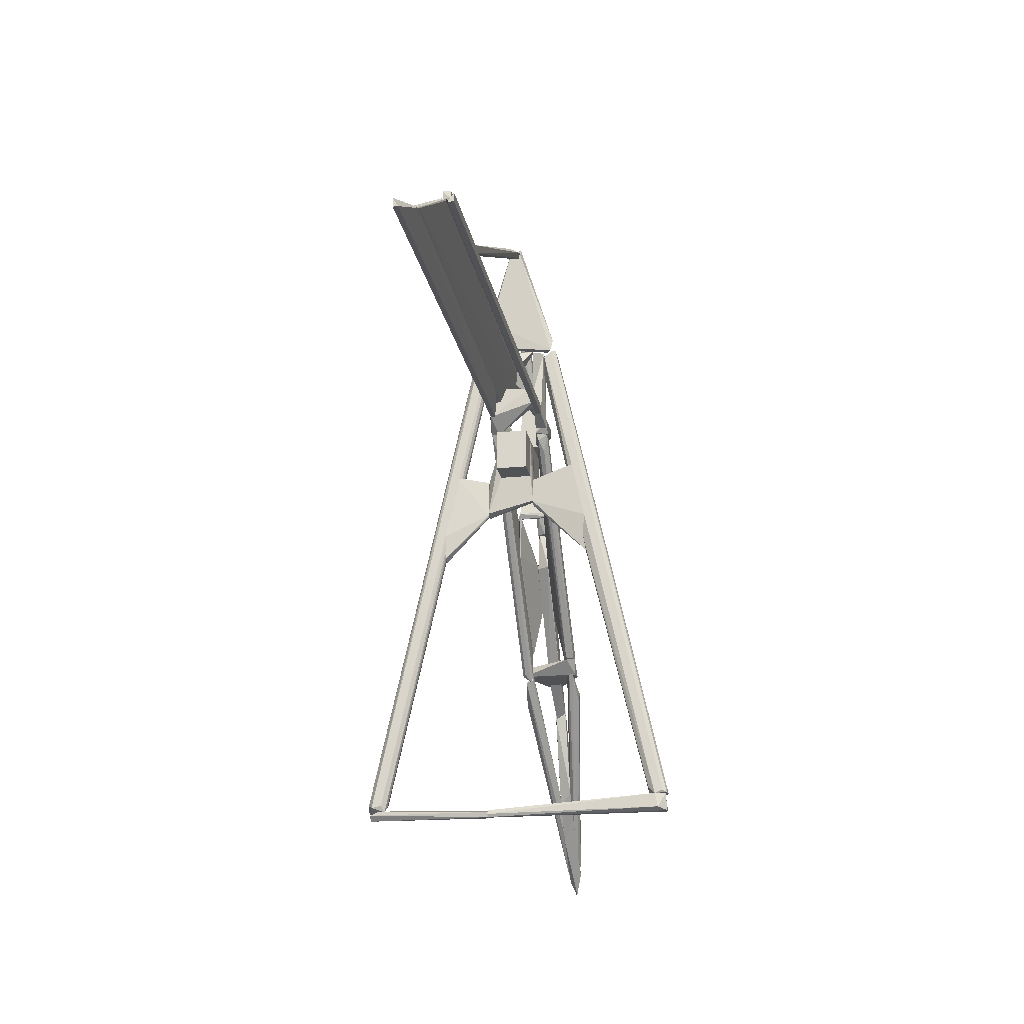
<metadata>
{"format":"obj","ext":"obj","renderer":"f3d","projection":"perspective","resolution":1024,"background":"white","views":[{"elev":-20.8,"azim":100.0,"up":"+Z"}]}
</metadata>
<code>
o convex_0
v 223.9 0.5685 293.2
v 317.8 -1.291 241.1
v 309 -0.8261 245.3
v 326.6 1.964 241.6
v 202.5 1.964 298.8
v 202.5 -2.221 302.5
v 327.1 -1.756 241.6
v 202.5 -2.221 299.2
v 319.2 1.964 241.1
v 202.9 2.429 301.6
v 320.1 -2.221 241.1
v 202 1.034 298.3
f 6 10 12
f 1 6 7
f 4 1 7
f 3 2 8
f 2 3 9
f 1 4 10
f 6 1 10
f 4 9 10
f 9 5 10
f 7 6 11
f 4 7 11
f 8 2 11
f 6 8 11
f 2 9 11
f 9 4 11
f 3 8 12
f 8 6 12
f 9 3 12
f 5 9 12
f 10 5 12
o convex_1
v 215 7.544 194.6
v 202 -7.336 175.1
v 215 -7.336 175.1
v 202 -7.336 194.6
v 202 7.544 175.1
v 215 7.544 175.1
v 215 -7.336 194.6
v 202 7.544 194.6
f 17 16 20
f 14 15 16
f 15 14 17
f 14 16 17
f 13 15 18
f 17 13 18
f 15 17 18
f 15 13 19
f 16 15 19
f 13 16 19
f 16 13 20
f 13 17 20
o convex_2
v 183.4 0.1038 276
v 193.2 1.033 301.5
v 193.2 -0.8258 301.5
v 110.4 0.5686 175.6
v 115.5 -2.686 174.6
v 115.1 2.894 175.1
v 192.2 -2.686 298.3
v 192.7 2.894 297.8
v 110.9 -2.221 175.1
v 193.2 -2.221 292.2
v 193.2 2.428 292.7
v 117.4 1.033 175.1
v 111.8 2.428 176
v 121.6 -1.291 181.6
v 189.9 -0.8258 297.3
f 29 27 35
f 24 26 29
f 26 25 29
f 25 27 29
f 22 23 30
f 23 27 30
f 27 25 30
f 28 22 31
f 26 28 31
f 22 30 31
f 30 21 31
f 25 26 32
f 31 21 32
f 26 31 32
f 24 22 33
f 26 24 33
f 22 28 33
f 28 26 33
f 21 30 34
f 30 25 34
f 25 32 34
f 32 21 34
f 23 22 35
f 22 24 35
f 27 23 35
f 24 29 35
o convex_3
v 199.7 -14.31 3.952
v 193.2 -70.57 3.488
v 193.2 -70.57 5.812
v 201.6 -71.5 3.952
v 196 -14.31 1.628
v 198.8 -71.96 1.628
v 196 -14.31 5.347
v 201.6 -67.31 5.812
v 198.8 -14.31 1.628
f 39 41 44
f 37 38 40
f 37 40 41
f 38 37 41
f 39 38 41
f 36 40 42
f 40 38 42
f 38 39 43
f 39 36 43
f 42 38 43
f 36 42 43
f 36 39 44
f 40 36 44
f 41 40 44
o convex_4
v 200.6 71.71 9.532
v 193.2 67.05 9.067
v 195.5 -14.31 2.093
v 198.8 72.16 1.628
v 199.2 -14.31 4.883
v 193.2 70.78 3.488
v 201.6 67.99 3.023
v 198.8 -14.31 1.628
v 196 -14.31 5.348
v 201.6 66.59 9.532
v 196 72.16 1.628
v 199.7 -14.31 3.023
f 51 54 56
f 46 45 50
f 47 46 50
f 48 45 51
f 49 47 52
f 48 51 52
f 46 47 53
f 47 49 53
f 53 49 54
f 45 46 54
f 51 45 54
f 46 53 54
f 45 48 55
f 50 45 55
f 47 50 55
f 52 47 55
f 48 52 55
f 49 52 56
f 52 51 56
f 54 49 56
o convex_5
v 201.6 -14.79 241.5
v 195.5 -73.36 5.812
v 194.1 -72.43 5.812
v 199.7 -64.99 5.812
v 193.6 -14.31 242
v 199.2 -21.29 242
v 201.6 -71.04 7.707
v 193.6 -66.39 7.682
v 193.6 -18.96 243.9
v 196.9 -14.31 232.7
v 201.6 -18.5 243.9
v 195.5 -64.06 9.551
v 199.2 -72.89 9.096
v 201.6 -66.39 8.642
v 195.5 -21.29 241.5
v 198.3 -14.31 263.9
v 193.2 -70.57 5.812
v 200.6 -17.11 224.8
v 193.2 -15.71 241.1
v 196.9 -72.43 12.33
v 200.6 -33.84 181.6
v 194.6 -16.64 226.2
v 198.8 -14.31 233.2
v 197.8 -64.06 8.162
f 66 79 80
f 58 59 60
f 58 60 63
f 63 57 67
f 60 64 68
f 58 63 69
f 57 63 70
f 63 60 70
f 59 58 71
f 65 59 71
f 66 61 72
f 67 57 72
f 62 67 72
f 65 71 72
f 71 62 72
f 60 59 73
f 64 60 73
f 59 65 73
f 57 70 74
f 70 60 74
f 61 64 75
f 72 61 75
f 65 72 75
f 64 73 75
f 73 65 75
f 58 69 76
f 69 62 76
f 71 58 76
f 62 71 76
f 63 67 77
f 67 62 77
f 62 69 77
f 69 63 77
f 64 61 78
f 61 66 78
f 68 64 78
f 66 68 78
f 72 57 79
f 66 72 79
f 57 74 79
f 74 60 79
f 60 68 80
f 68 66 80
f 79 60 80
o convex_6
v 197.4 42.89 145.7
v 196.9 14.52 231.8
v 197.8 14.52 231.8
v 196.4 63.8 9.532
v 201.6 66.6 9.532
v 193.2 69.38 11.43
v 201.6 18.71 243.9
v 193.2 17.78 243.4
v 200.2 72.17 10.02
v 195 34.98 136
v 199.7 34.98 135.5
v 201.6 14.99 240.6
v 195.5 21.03 242.9
v 195.5 72.64 10.02
v 193.2 67.06 9.532
v 193.6 14.52 241.1
v 199.7 20.57 244.3
v 201.6 70.32 10.97
v 194.1 33.12 183.9
v 199.7 63.34 13.28
v 198.3 72.17 13.26
v 198.8 34.98 134.1
v 194.1 64.26 13.28
f 96 95 103
f 85 87 92
f 83 91 92
f 91 85 92
f 89 85 94
f 93 81 94
f 85 84 95
f 88 86 95
f 94 85 95
f 86 94 95
f 82 83 96
f 87 88 96
f 90 82 96
f 83 92 96
f 92 87 96
f 88 95 96
f 88 87 97
f 87 89 97
f 81 93 97
f 93 88 97
f 87 85 98
f 85 89 98
f 89 87 98
f 86 88 99
f 88 93 99
f 94 86 99
f 93 94 99
f 84 85 100
f 85 91 100
f 89 94 101
f 94 81 101
f 81 97 101
f 97 89 101
f 83 82 102
f 82 90 102
f 90 84 102
f 91 83 102
f 84 100 102
f 100 91 102
f 84 90 103
f 95 84 103
f 90 96 103
o convex_7
v 408 -8.267 218.8
v 202 -12.92 209
v 202 -12.92 213.2
v 216.9 -7.336 218.8
v 425.7 -10.59 209
v 425.7 -12.92 213.2
v 202 -10.59 209
v 217.4 -9.662 218.8
v 406.6 -7.336 218.3
v 425.7 -12.92 209
v 407.5 -9.662 218.8
f 111 109 114
f 106 105 109
f 105 106 110
f 106 107 110
f 108 105 110
f 107 106 111
f 104 107 111
f 106 109 111
f 107 104 112
f 109 108 112
f 104 109 112
f 110 107 112
f 108 110 112
f 105 108 113
f 109 105 113
f 108 109 113
f 109 104 114
f 104 111 114
o convex_8
v 415.4 11.73 213.7
v 202 10.33 209
v 219.2 9.404 213.2
v 202 13.12 213.2
v 425.7 13.12 209
v 425.7 10.33 209
v 202 13.12 209
v 414 9.404 213.7
v 425.7 13.12 213.2
v 219.2 9.404 213.7
f 122 115 124
f 116 119 120
f 117 116 120
f 116 118 121
f 118 119 121
f 119 116 121
f 117 120 122
f 122 120 123
f 118 115 123
f 119 118 123
f 120 119 123
f 115 122 123
f 116 117 124
f 118 116 124
f 115 118 124
f 117 122 124
o convex_9
v 7.655 -2.687 8.145
v 94.13 -9.196 101.6
v 90.88 -9.196 101.6
v 82.5 -14.31 89.04
v 31.37 -2.687 29.53
v 27.64 -2.687 34.65
v 82.5 -13.38 94.62
v 94.13 -12.92 98.34
v 13.7 -3.153 11.4
v 44.38 -2.687 48.6
v 8.12 -3.153 10.93
v 89.01 -10.59 101.6
v 94.13 -9.661 99.28
f 129 134 137
f 129 125 130
f 131 128 132
f 129 132 133
f 125 129 133
f 132 128 133
f 127 126 134
f 129 130 134
f 130 127 134
f 130 125 135
f 131 130 135
f 128 131 135
f 125 133 135
f 133 128 135
f 126 127 136
f 127 130 136
f 130 131 136
f 131 132 136
f 132 126 136
f 126 132 137
f 132 129 137
f 134 126 137
o convex_10
v 91.81 8.936 101.1
v 101.1 14.52 108.1
v 102 14.05 108.1
v 93.67 -13.38 106.3
v 71.82 -2.686 103.5
v 94.13 -14.31 101.6
v 73.21 3.823 101.6
v 95.99 14.05 101.1
v 95.53 13.12 108.1
v 103 10.33 107.6
v 90.88 14.52 101.1
v 71.35 -3.152 101.6
f 144 148 149
f 139 140 145
f 143 138 145
f 140 139 146
f 141 140 146
f 142 141 146
f 144 142 146
f 140 141 147
f 141 143 147
f 145 140 147
f 143 145 147
f 145 138 148
f 139 145 148
f 146 139 148
f 144 146 148
f 141 142 149
f 138 143 149
f 143 141 149
f 142 144 149
f 148 138 149
o convex_11
v 94.14 -10.59 98.81
v 193.2 -9.662 203
v 193.2 -13.85 203
v 143 -8.731 174.1
v 94.14 -14.31 105.3
v 96.94 -8.731 118.4
v 187.6 -14.31 203
v 95.55 -14.31 101.2
v 98.33 -8.731 110.5
v 188.1 -9.197 203
v 186.7 -11.99 194.6
v 143 -9.197 174.1
v 94.61 -9.197 100.7
v 192.2 -9.197 202.5
v 97.4 -12.92 101.6
v 97.4 -9.197 119.8
f 154 161 165
f 152 151 156
f 156 154 157
f 154 150 157
f 152 156 157
f 155 153 158
f 156 151 159
f 153 156 159
f 150 151 160
f 151 152 160
f 156 153 161
f 154 156 161
f 151 150 162
f 150 154 162
f 154 155 162
f 155 158 162
f 158 153 163
f 159 151 163
f 153 159 163
f 151 162 163
f 162 158 163
f 157 150 164
f 152 157 164
f 150 160 164
f 160 152 164
f 153 155 165
f 155 154 165
f 161 153 165
o convex_12
v 98.33 -4.081 132.3
v 144.8 -7.801 172.7
v 144.3 -6.871 174.6
v 108.6 -3.151 156.5
v 97.86 -8.731 122.1
v 98.33 -8.266 112.3
v 117.4 -2.686 155.5
v 142.5 -8.731 174.6
v 138.3 -8.266 155.1
v 100.2 -2.686 136.5
v 99.72 -2.686 145.8
v 138.3 -8.731 155.1
f 171 174 177
f 170 166 171
f 169 168 172
f 167 168 173
f 168 169 173
f 169 170 173
f 168 167 174
f 172 168 174
f 171 166 175
f 174 171 175
f 172 174 175
f 166 170 176
f 170 169 176
f 169 172 176
f 175 166 176
f 172 175 176
f 170 171 177
f 167 173 177
f 173 170 177
f 174 167 177
o convex_13
v 37.87 3.359 36.98
v 58.8 1.033 95.56
v 58.33 1.033 95.56
v 6.252 -2.686 5.819
v 3.468 2.429 10
v 41.12 -2.686 42.55
v 58.33 -2.686 93.22
v 58.8 2.894 89.04
v -3.979 -0.8258 0.6998
v 4.396 0.5683 -0.2284
v 9.048 3.359 9.541
v 45.77 3.359 48.12
v 58.8 -2.221 86.72
v 3.929 -2.686 10
v 27.18 -2.686 24.89
v 57.86 2.894 91.37
f 189 188 193
f 181 183 184
f 179 180 184
f 180 182 186
f 184 180 186
f 181 186 187
f 186 182 187
f 178 187 188
f 187 182 188
f 183 178 189
f 178 188 189
f 184 183 190
f 179 184 190
f 185 179 190
f 183 189 190
f 189 185 190
f 181 184 191
f 186 181 191
f 184 186 191
f 178 183 192
f 183 181 192
f 187 178 192
f 181 187 192
f 180 179 193
f 182 180 193
f 179 185 193
f 188 182 193
f 185 189 193
o convex_14
v 24.4 4.289 30.93
v 96.46 12.66 101.1
v 96.46 10.8 101.1
v 18.35 3.359 16.52
v 83.43 14.52 93.69
v 91.34 8.938 101.1
v 48.57 3.359 50.92
v 88.55 10.8 101.1
v 41.6 3.359 49.06
v 84.37 14.05 89.51
v 12.3 3.825 13.26
v 31.84 3.359 30
f 197 203 205
f 196 195 199
f 196 199 200
f 198 194 201
f 195 198 201
f 199 195 201
f 199 201 202
f 200 199 202
f 197 200 202
f 201 194 202
f 198 195 203
f 198 203 204
f 194 198 204
f 202 194 204
f 197 202 204
f 203 197 204
f 195 196 205
f 196 200 205
f 200 197 205
f 203 195 205
o convex_15
v 186.7 12.19 194.6
v 95.53 11.26 108.1
v 95.53 12.19 108.1
v 110.9 3.826 156.5
v 188.1 14.52 203
v 100.7 8.939 108.1
v 191.3 8.939 202.5
v 97.86 14.52 108.6
v 100.2 3.36 133.7
v 102.5 14.05 108.1
v 99.26 3.826 142.5
v 103.9 10.33 108.6
v 119.7 3.36 155.1
v 142.5 8.939 174.6
v 191.3 14.52 201.6
v 186.7 9.869 203
v 111.8 3.36 156.9
v 190.4 9.869 199.2
f 220 212 223
f 207 208 211
f 207 211 214
f 211 212 214
f 211 208 215
f 208 213 215
f 208 207 216
f 213 208 216
f 209 213 216
f 207 214 216
f 215 206 217
f 211 215 217
f 214 212 218
f 209 210 219
f 213 209 219
f 210 213 219
f 210 212 220
f 213 210 220
f 206 215 220
f 215 213 220
f 210 209 221
f 212 210 221
f 212 221 222
f 209 216 222
f 216 214 222
f 218 212 222
f 214 218 222
f 221 209 222
f 212 211 223
f 211 217 223
f 217 206 223
f 206 220 223
o convex_16
v 199.7 -27.33 176.5
v 201.1 -36.63 144.8
v 193.6 -36.63 143.5
v 198.8 -14.31 155.1
v 193.2 -32.45 176.5
v 195.5 -14.31 174.1
v 201.6 -33.84 175.5
v 195 -14.31 156.9
v 196.4 -36.17 132.8
v 199.7 -14.31 173.7
v 196.9 -36.63 173.7
v 199.7 -14.31 156
v 199.7 -36.17 134.2
v 201.6 -36.63 144.8
v 201.6 -29.66 176.5
f 237 235 238
f 228 224 229
f 226 228 231
f 228 229 231
f 229 227 231
f 226 231 232
f 231 227 232
f 227 229 233
f 229 224 233
f 226 225 234
f 228 226 234
f 230 228 234
f 227 233 235
f 232 227 236
f 227 235 236
f 236 235 237
f 225 226 237
f 226 232 237
f 234 225 237
f 230 234 237
f 232 236 237
f 230 237 238
f 224 228 238
f 228 230 238
f 233 224 238
f 235 233 238
o convex_17
v 189.9 -2.221 236.9
v 169.5 8.473 216
v 169.5 10.33 216
v 158.8 -2.221 241.1
v 193.2 1.966 241.1
v 158.8 1.966 241.1
v 193.2 7.078 221.6
v 169.9 -2.221 231.8
v 190.9 -2.221 231.8
v 193.2 -1.755 241.1
v 170.9 10.33 217.4
v 193.2 7.542 223.9
f 249 243 250
f 241 240 242
f 241 242 244
f 242 243 244
f 240 241 245
f 242 240 246
f 239 242 246
f 240 245 247
f 246 240 247
f 239 246 247
f 242 239 248
f 243 242 248
f 245 243 248
f 239 247 248
f 247 245 248
f 241 244 249
f 244 243 249
f 245 241 250
f 243 245 250
f 241 249 250
o convex_18
v 321 -2.221 240.6
v 328 2.429 239.2
v 378.7 1.963 241.1
v 202.1 1.963 241.1
v 202 -1.756 237.4
v 378.7 -1.756 237.4
v 207.2 1.963 236.9
v 379.6 1.963 236.9
v 202 -1.756 241.1
v 378.7 -1.756 241.1
f 253 259 260
f 253 252 254
f 251 255 256
f 254 252 257
f 255 254 257
f 256 255 257
f 256 257 258
f 252 253 258
f 257 252 258
f 253 254 259
f 255 251 259
f 254 255 259
f 251 256 260
f 256 258 260
f 258 253 260
f 259 251 260
o convex_19
v 381 1.965 236.5
v 218.8 9.403 213.7
v 218.8 8.934 214.1
v 414 9.403 213.7
v 219.2 11.26 215.1
v 207.6 0.1049 235.5
v 413.1 11.26 215.1
v 206.7 2.894 235.5
v 379.6 0.1049 235.5
v 381.9 2.894 235.5
v 202 8.472 219.7
v 407.1 7.543 217.4
v 207.1 0.1049 236.9
v 219.2 11.26 213.7
v 202 5.684 222
v 207.1 1.965 236.9
v 379.6 0.1049 236.9
v 415 11.26 213.7
f 277 264 278
f 263 262 264
f 267 265 268
f 261 267 270
f 267 268 270
f 268 265 271
f 263 264 272
f 266 263 272
f 264 269 272
f 269 266 272
f 266 269 273
f 264 262 274
f 265 267 274
f 262 271 274
f 271 265 274
f 262 263 275
f 263 266 275
f 271 262 275
f 268 271 275
f 266 273 275
f 275 273 276
f 261 270 276
f 270 268 276
f 268 275 276
f 269 264 277
f 273 269 277
f 276 273 277
f 261 276 277
f 267 261 278
f 264 274 278
f 274 267 278
f 261 277 278
o convex_20
v 68.57 -2.686 109.1
v 118.3 3.359 156.5
v 117.4 3.359 156.9
v 58.81 2.894 89.98
v 110.9 2.429 174.6
v 115.5 -2.686 155.5
v 76 -2.686 101.6
v 111.8 -2.686 174.6
v 77.87 3.359 102.1
v 58.81 -0.8258 96.5
v 59.27 -1.756 86.73
v 116.5 -1.756 174.6
v 112.3 2.894 174.6
v 60.2 2.429 96.96
v 109.9 -1.291 174.6
v 118.3 2.894 155.5
v 99.71 3.359 145.3
f 282 291 295
f 284 279 285
f 279 284 286
f 281 280 287
f 285 279 289
f 282 287 289
f 287 285 289
f 288 282 289
f 279 288 289
f 283 286 290
f 286 284 290
f 280 281 291
f 290 280 291
f 283 290 291
f 282 288 292
f 288 283 292
f 291 282 292
f 283 291 292
f 279 286 293
f 286 283 293
f 283 288 293
f 288 279 293
f 284 285 294
f 287 280 294
f 285 287 294
f 280 290 294
f 290 284 294
f 281 287 295
f 287 282 295
f 291 281 295
o convex_21
v 193.2 8.939 204.8
v 202 8.939 220.7
v 201.1 14.52 243
v 196.9 8.474 245.8
v 193.2 14.52 204.4
v 194.1 14.52 243
v 202 13.12 209
f 300 298 302
f 297 298 299
f 296 297 299
f 298 300 301
f 299 298 301
f 296 299 301
f 300 296 301
f 297 296 302
f 298 297 302
f 296 300 302
o convex_22
v 194.1 34.51 177.4
v 196.4 8.474 160.7
v 198.3 8.474 160.7
v 198.8 34.98 134.6
v 201.6 32.65 180.2
v 195 34.51 136.5
v 195.5 8.474 174.1
v 201.6 34.98 152.8
v 199.7 8.474 173.7
v 193.2 29.4 180.2
v 195 8.474 163
v 193.2 34.98 156
v 199.7 8.474 162.1
v 201.6 28.47 180.2
v 199.2 34.98 180.2
f 314 303 317
f 305 304 306
f 306 304 308
f 304 305 309
f 309 305 311
f 309 312 313
f 308 304 313
f 304 309 313
f 308 313 314
f 306 308 314
f 310 306 314
f 312 303 314
f 313 312 314
f 305 306 315
f 306 310 315
f 311 305 315
f 311 315 316
f 310 307 316
f 309 311 316
f 307 312 316
f 312 309 316
f 315 310 316
f 307 310 317
f 303 312 317
f 312 307 317
f 310 314 317
o convex_23
v 140.2 2.894 204.8
v 142.5 -8.731 174.6
v 142 -8.266 174.6
v 143.9 8.939 174.6
v 144.4 -7.801 176.9
v 138.3 -1.756 205.3
v 142 8.474 174.6
v 140.6 -1.756 207.6
v 144.4 7.543 176.9
f 325 322 326
f 319 320 321
f 319 321 322
f 320 319 323
f 323 318 324
f 321 320 324
f 318 321 324
f 320 323 324
f 319 322 325
f 323 319 325
f 318 323 325
f 321 318 326
f 322 321 326
f 318 325 326
o convex_24
v 143.4 -0.3608 226.2
v 158.8 2.428 241.1
v 157.8 2.894 241.1
v 158.8 5.684 208.6
v 158.8 -5.941 209
v 138.3 2.428 209.5
v 155 -2.686 241.1
v 138.3 -2.686 215.5
v 139.2 -2.22 207.6
v 138.8 2.894 215.5
v 158.8 -2.22 241.1
v 155.5 2.894 241.1
f 330 336 338
f 329 328 330
f 330 328 331
f 328 329 333
f 331 333 334
f 333 327 334
f 334 332 335
f 330 331 335
f 332 330 335
f 331 334 335
f 330 332 336
f 334 327 336
f 332 334 336
f 331 328 337
f 328 333 337
f 333 331 337
f 329 330 338
f 327 333 338
f 333 329 338
f 336 327 338
o convex_25
v 171.3 8.939 216
v 183.9 10.33 203
v 183.9 11.26 203
v 158.8 5.685 208.1
v 169 13.12 209
v 193.2 10.33 213.2
v 159.2 3.36 209.9
v 191.8 8.939 203
v 193.2 14.52 207.6
v 169 13.12 213.2
v 188.5 14.52 203
v 193.2 13.12 213.2
f 347 348 350
f 341 340 342
f 344 339 345
f 345 342 346
f 340 341 346
f 342 340 346
f 344 345 346
f 344 346 347
f 343 342 348
f 345 339 348
f 342 345 348
f 348 347 349
f 341 342 349
f 342 343 349
f 346 341 349
f 347 346 349
f 343 348 349
f 339 344 350
f 344 347 350
f 348 339 350
o convex_26
v 196.9 -1.287 305.7
v 196.9 -14.31 249.5
v 196 15.91 245.8
v 202 2.426 300.6
v 193.2 2.426 300.6
v 199.2 17.77 245.8
v 199.7 -13.38 263
v 193.2 -2.684 294.6
v 196.9 18.7 251.8
v 196 -14.31 256
v 202 -2.218 302.5
v 197.4 -14.31 265.3
v 198.3 2.426 304.8
v 198.3 -14.31 249.5
v 193.2 -2.684 299.7
f 360 362 365
f 356 354 357
f 355 353 358
f 353 355 359
f 356 353 359
f 354 356 359
f 353 352 360
f 358 353 360
f 357 354 361
f 357 361 362
f 360 352 362
f 361 351 362
f 355 351 363
f 354 359 363
f 359 355 363
f 351 361 363
f 361 354 363
f 352 353 364
f 353 356 364
f 356 357 364
f 357 362 364
f 362 352 364
f 351 355 365
f 355 358 365
f 358 360 365
f 362 351 365
o convex_27
v 171.3 -8.732 216.5
v 183.9 -11.06 203
v 183.9 -10.12 203
v 158.8 -5.477 208.1
v 169 -12.91 209
v 193.2 -10.59 213.2
v 160.6 -3.616 209.5
v 193.2 -14.31 208.1
v 192.7 -9.195 203
v 169 -12.91 213.2
v 188.1 -14.31 203
v 193.2 -12.91 213.2
f 375 373 377
f 368 367 369
f 366 371 372
f 369 366 372
f 371 373 374
f 367 368 374
f 368 369 374
f 372 371 374
f 369 372 374
f 366 369 375
f 369 370 375
f 373 375 376
f 369 367 376
f 370 369 376
f 374 373 376
f 367 374 376
f 375 370 376
f 371 366 377
f 373 371 377
f 366 375 377
o convex_28
v 384.7 -2.221 234.1
v 169.5 -10.13 216.5
v 169.5 -10.13 217.4
v 207.6 0.1038 237.4
v 404.7 -6.87 219.3
v 170 -7.8 216.9
v 405.2 -9.196 220.2
v 170 -2.687 236
v 378.7 0.1038 236.4
v 380.1 -2.221 236.9
v 170 -2.221 230.4
v 170 -10.13 217.9
v 407.1 -9.196 218.8
v 402.9 -6.405 220.2
v 207.2 -1.758 237.4
v 378.7 0.1038 237.4
v 406.1 -7.335 218.8
v 207.2 -0.3618 235.1
f 391 388 395
f 384 378 387
f 385 384 387
f 379 380 388
f 383 379 388
f 380 385 388
f 385 381 388
f 380 379 389
f 385 380 389
f 384 385 389
f 378 384 390
f 389 379 390
f 384 389 390
f 382 383 391
f 386 382 391
f 383 388 391
f 381 385 392
f 385 387 392
f 392 387 393
f 382 386 393
f 386 381 393
f 387 378 393
f 381 392 393
f 379 383 394
f 383 382 394
f 378 390 394
f 390 379 394
f 393 378 394
f 382 393 394
f 381 386 395
f 388 381 395
f 386 391 395
o convex_29
v 202 7.544 223.4
v 193.2 -14.31 203.9
v 193.2 -13.84 203
v 193.2 7.078 225.3
v 202 -7.335 223.9
v 193.2 -5.941 226.7
v 202 -12.92 209
v 200.6 8.474 216.5
v 194.6 8.474 216.9
v 193.2 -10.12 202.5
v 196 -14.31 211.3
f 402 400 406
f 398 397 399
f 399 397 401
f 396 399 401
f 400 396 401
f 397 398 402
f 396 400 402
f 396 402 403
f 399 396 404
f 396 403 404
f 404 403 405
f 398 399 405
f 402 398 405
f 403 402 405
f 399 404 405
f 401 397 406
f 400 401 406
f 397 402 406
o convex_30
v 197.8 8.474 175.1
v 196 -14.31 155.6
v 196 -13.84 155.6
v 193.2 7.544 194.6
v 202 -7.335 194.6
v 193.2 -7.335 194.6
v 202 7.544 175.1
v 195 8.474 163.5
v 199.7 -14.31 156.9
v 202 7.544 194.6
v 199.7 8.474 162.5
v 193.2 -7.335 175.1
v 196.9 -14.31 175.1
v 202 -7.335 175.1
v 193.2 7.544 175.1
v 195 -14.31 157.4
f 421 414 422
f 411 410 412
f 410 407 414
f 408 409 415
f 407 410 416
f 410 411 416
f 411 413 416
f 416 413 417
f 409 414 417
f 414 407 417
f 413 415 417
f 415 409 417
f 407 416 417
f 412 410 418
f 411 412 419
f 408 415 419
f 415 411 419
f 413 411 420
f 415 413 420
f 411 415 420
f 410 414 421
f 418 410 421
f 418 421 422
f 409 408 422
f 414 409 422
f 412 418 422
f 408 419 422
f 419 412 422
o convex_31
v 176 -7.336 175.1
v 193.2 7.544 194.6
v 193.2 -7.336 194.6
v 176 7.544 194.6
v 193.2 7.544 175.1
v 176 7.544 175.1
v 193.2 -7.336 175.1
v 176 -7.336 194.6
f 426 423 430
f 425 424 426
f 424 425 427
f 426 424 427
f 423 426 428
f 427 423 428
f 426 427 428
f 425 423 429
f 423 427 429
f 427 425 429
f 423 425 430
f 425 426 430
o convex_32
v 195.5 -14.31 236.5
v 198.3 8.474 245.8
v 196.9 8.474 245.8
v 198.3 -14.31 245.8
v 202 1.963 237.4
v 193.2 1.963 237.4
v 194.1 -14.31 243
v 201.1 -14.31 243
v 198.3 -14.31 235.1
f 438 431 439
f 432 433 434
f 433 432 435
f 433 435 436
f 434 433 437
f 431 434 437
f 433 436 437
f 436 431 437
f 432 434 438
f 434 431 438
f 435 432 438
f 435 438 439
f 431 436 439
f 436 435 439

</code>
